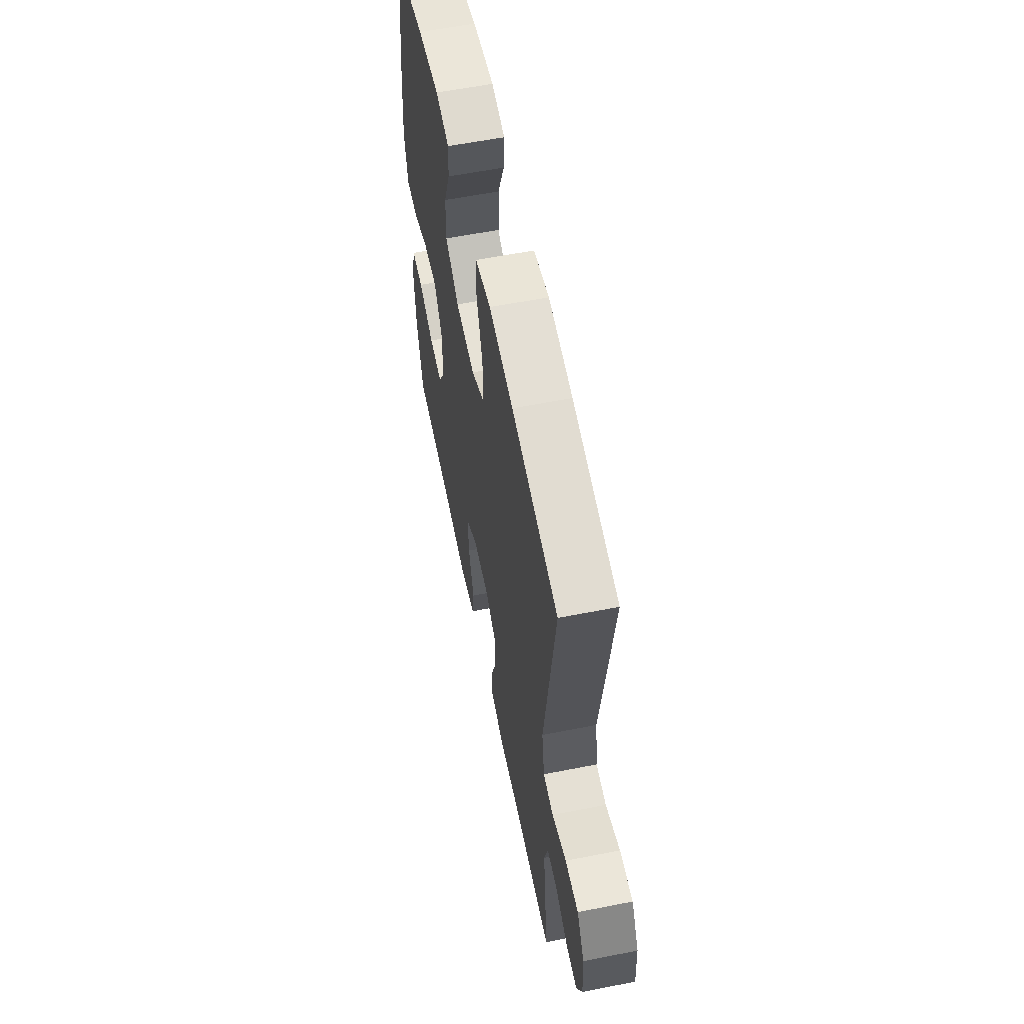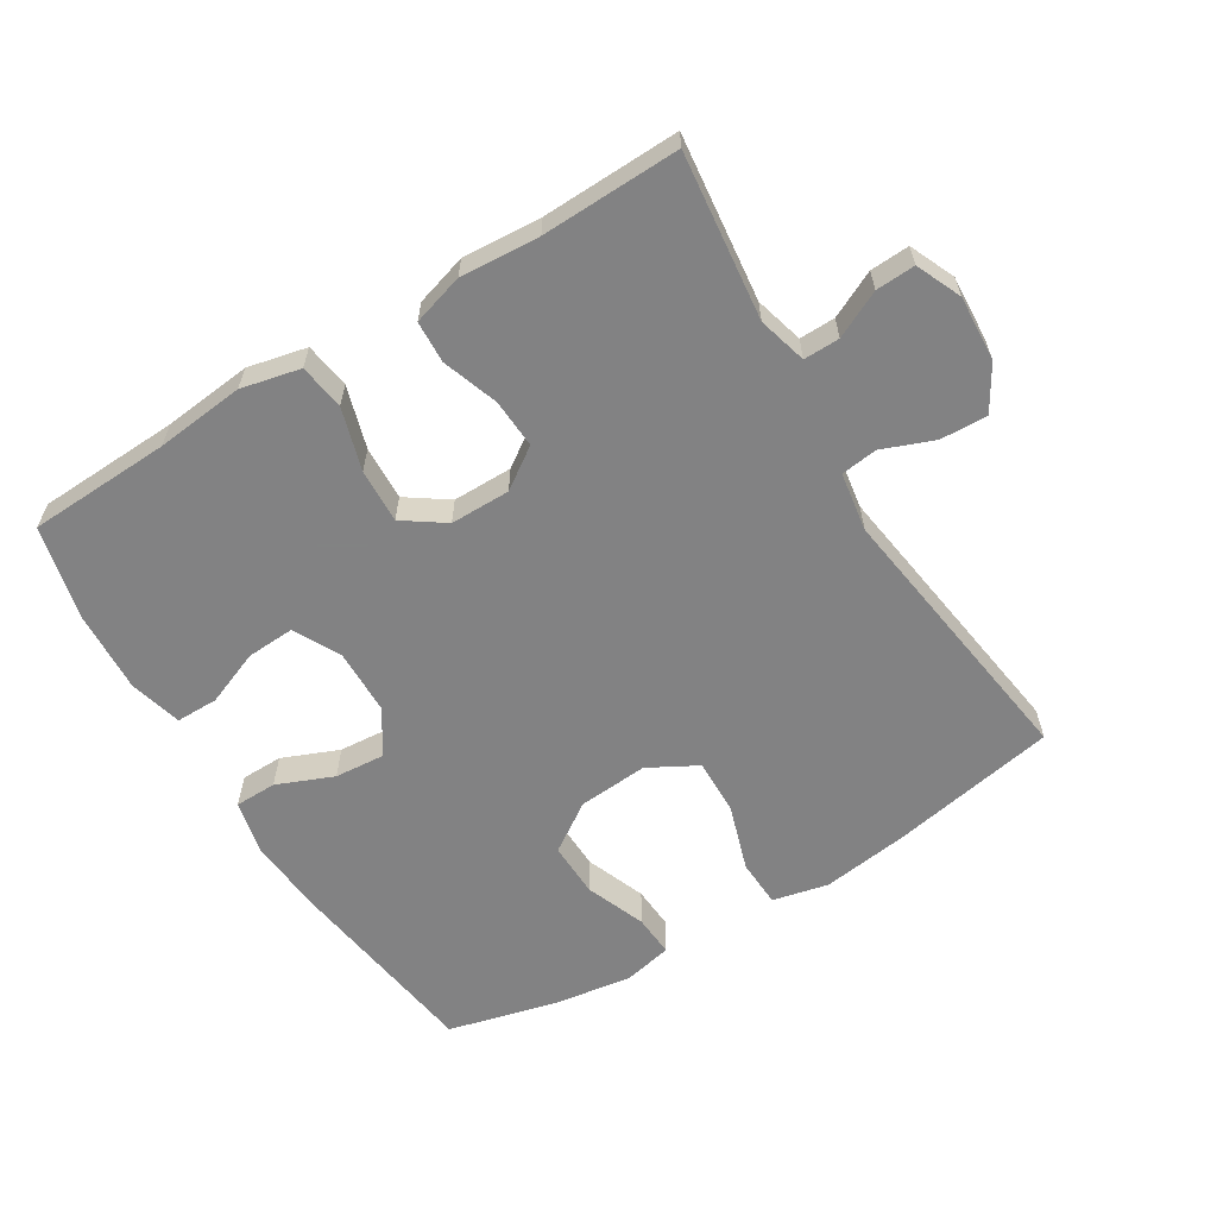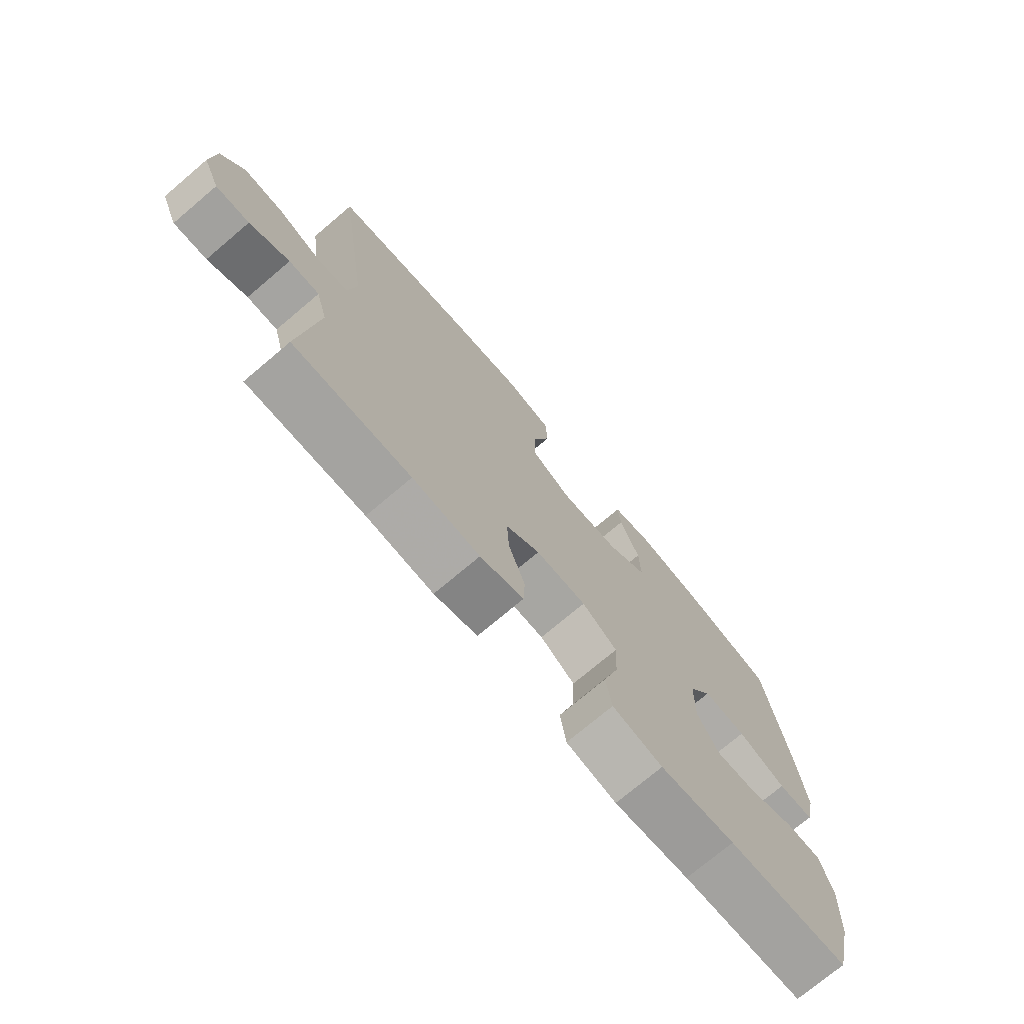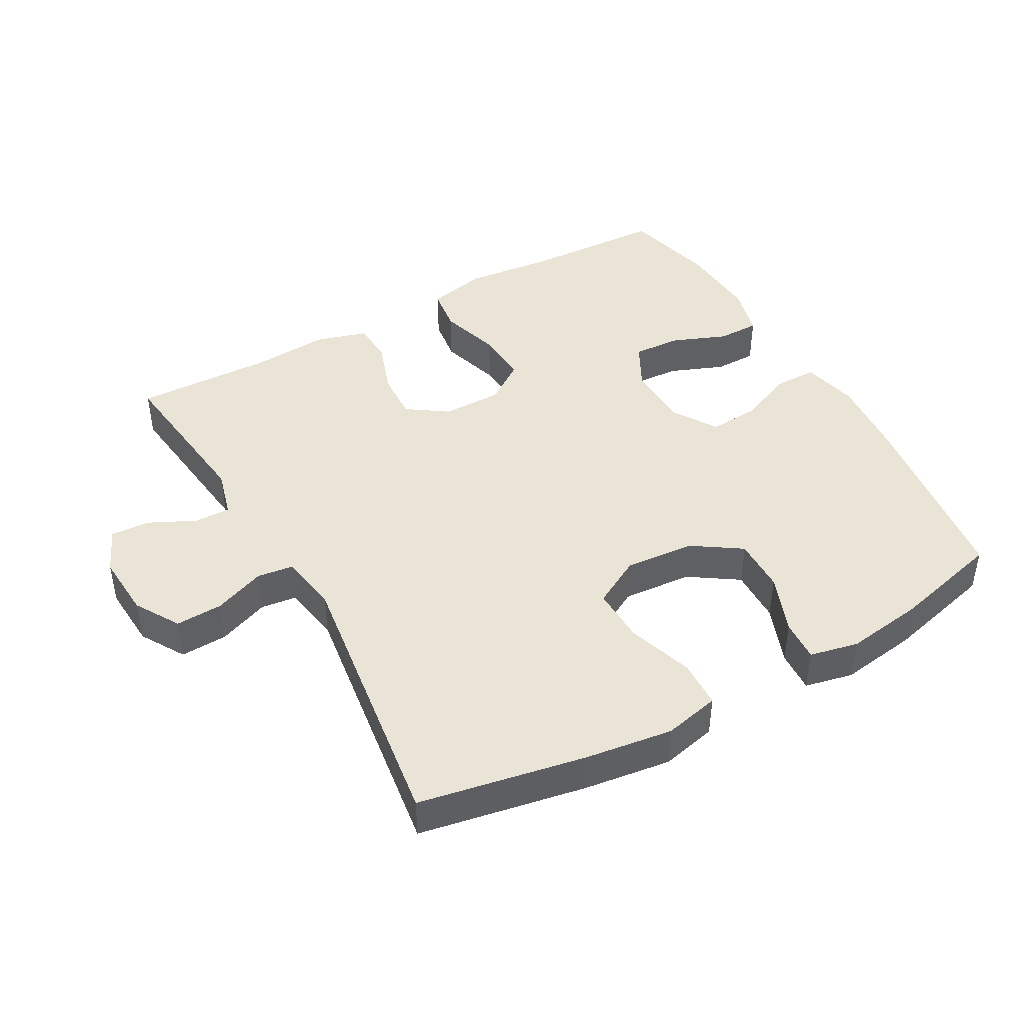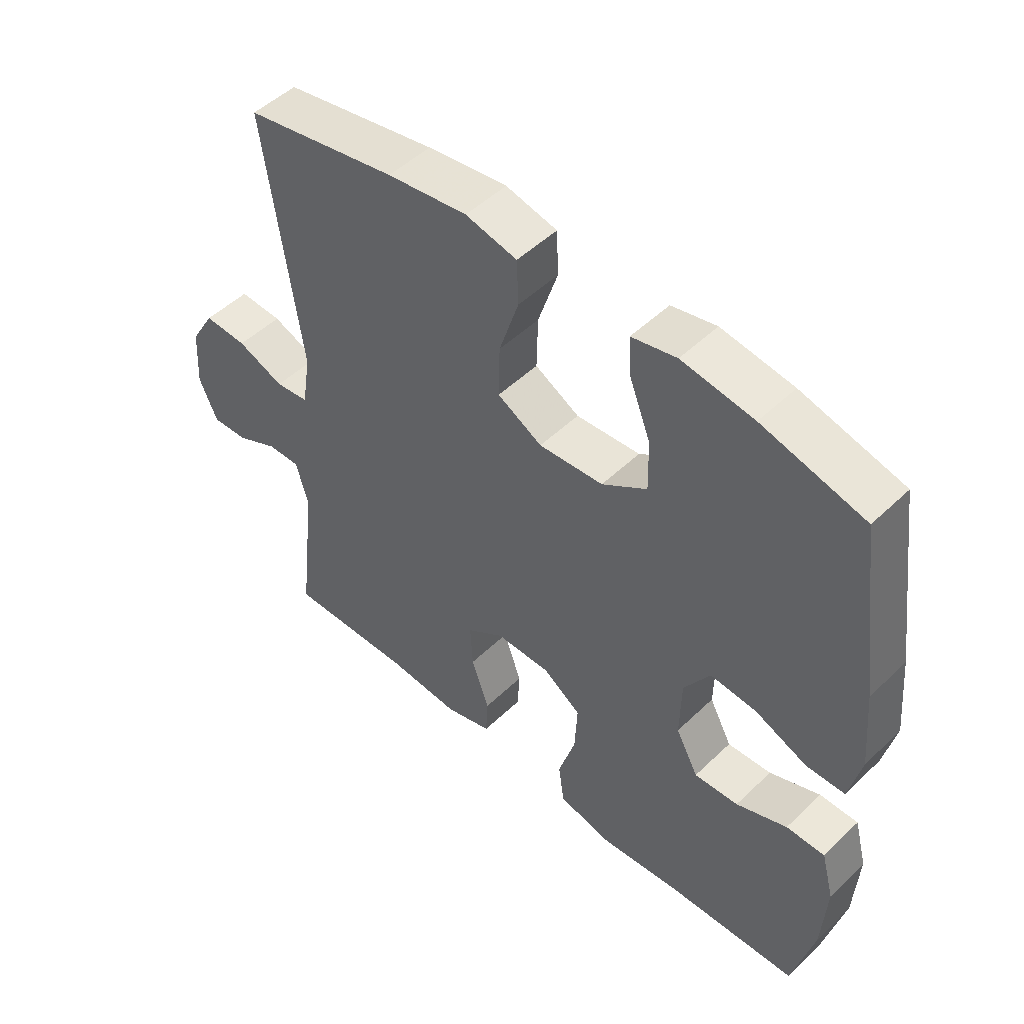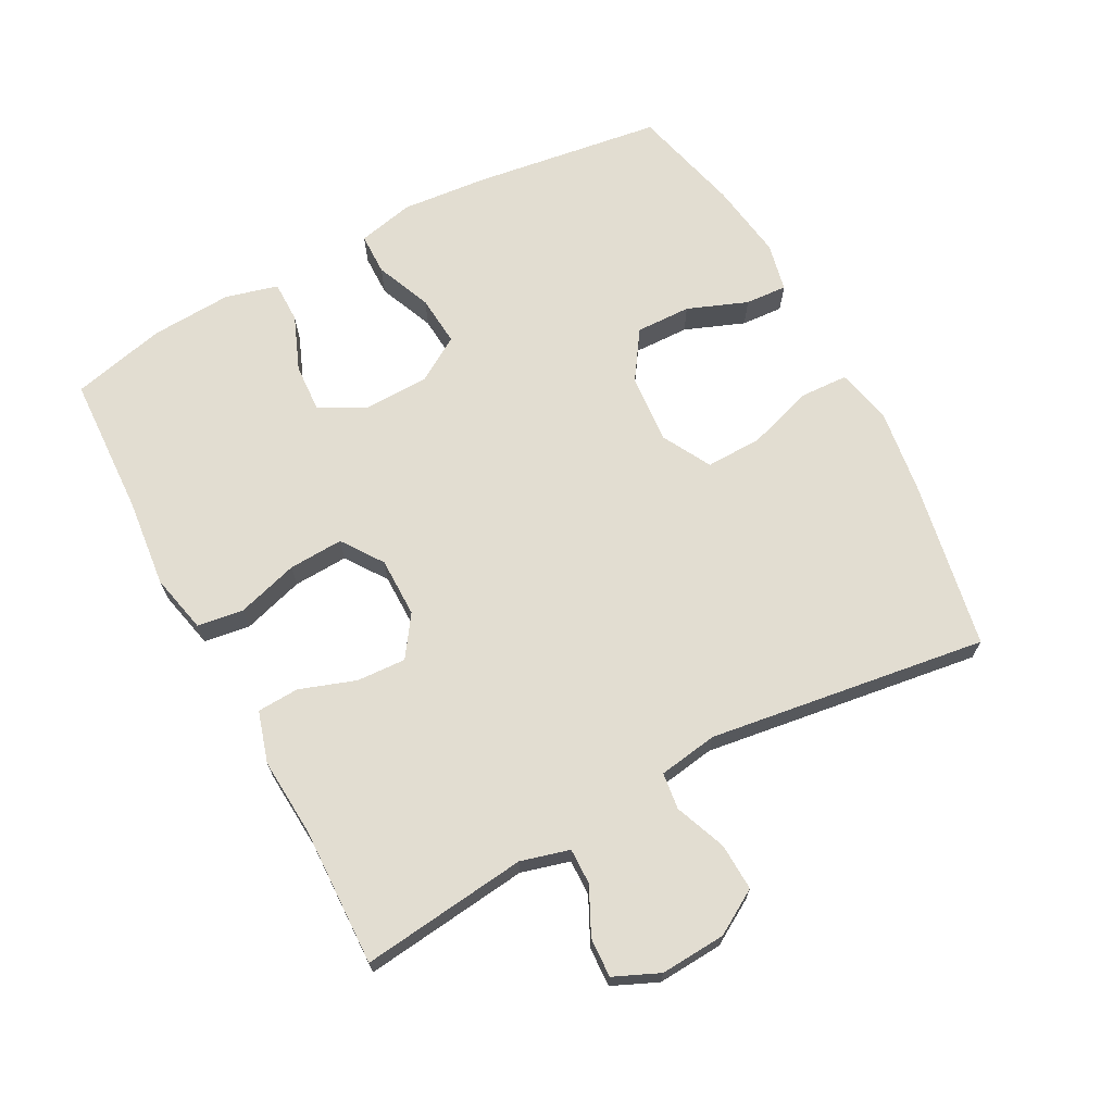
<metadata>
{"format":"obj","ext":"obj","renderer":"f3d","projection":"perspective","resolution":1024,"background":"white","views":[{"elev":59.1,"azim":-101.5,"up":"+Z"},{"elev":-60.9,"azim":-148.5,"up":"+Y"},{"elev":-74.0,"azim":-49.8,"up":"+Z"},{"elev":43.6,"azim":-29.4,"up":"+Y"},{"elev":49.8,"azim":43.6,"up":"+Z"},{"elev":68.4,"azim":-118.1,"up":"+Y"}]}
</metadata>
<code>
v -0.5 0.07 -0.5
v -0.471 0.07 -0.25
v -0.491 0.07 -0.177
v -0.545 0.07 -0.178
v -0.615 0.07 -0.212
v -0.674 0.07 -0.215
v -0.704 0.07 -0.147
v -0.698 0.07 -0.049
v -0.658 0.07 0.018
v -0.587 0.07 0.015
v -0.51 0.07 -0.015
v -0.455 0.07 -0.008
v -0.441 0.07 0.081
v -0.5 0.07 0.5
v -0.25 0.07 0.547
v -0.119 0.07 0.565
v -0.035 0.07 0.546
v -0.032 0.07 0.474
v -0.064 0.07 0.375
v -0.066 0.07 0.29
v 0.007 0.07 0.25
v 0.112 0.07 0.258
v 0.185 0.07 0.307
v 0.183 0.07 0.39
v 0.148 0.07 0.48
v 0.144 0.07 0.543
v 0.217 0.07 0.559
v 0.334 0.07 0.542
v 0.5 0.07 0.5
v 0.54 0.07 0.216
v 0.552 0.07 0.086
v 0.533 0.07 0.001
v 0.47 0.07 0
v 0.385 0.07 0.035
v 0.309 0.07 0.041
v 0.267 0.07 -0.026
v 0.265 0.07 -0.125
v 0.302 0.07 -0.194
v 0.374 0.07 -0.19
v 0.457 0.07 -0.157
v 0.52 0.07 -0.157
v 0.541 0.07 -0.236
v 0.534 0.07 -0.358
v 0.5 0.07 -0.5
v 0.286 0.07 -0.509
v 0.153 0.07 -0.523
v 0.064 0.07 -0.503
v 0.054 0.07 -0.434
v 0.082 0.07 -0.341
v 0.086 0.07 -0.259
v 0.024 0.07 -0.216
v -0.066 0.07 -0.216
v -0.127 0.07 -0.258
v -0.123 0.07 -0.332
v -0.094 0.07 -0.416
v -0.097 0.07 -0.479
v -0.174 0.07 -0.502
v -0.293 0.07 -0.494
v -0.5 0 -0.5
v -0.471 0 -0.25
v -0.491 0 -0.177
v -0.545 0 -0.178
v -0.615 0 -0.212
v -0.674 0 -0.215
v -0.704 0 -0.147
v -0.698 0 -0.049
v -0.658 0 0.018
v -0.587 0 0.015
v -0.51 0 -0.015
v -0.455 0 -0.008
v -0.441 0 0.081
v -0.5 0 0.5
v -0.25 0 0.547
v -0.119 0 0.565
v -0.035 0 0.546
v -0.032 0 0.474
v -0.064 0 0.375
v -0.066 0 0.29
v 0.007 0 0.25
v 0.112 0 0.258
v 0.185 0 0.307
v 0.183 0 0.39
v 0.148 0 0.48
v 0.144 0 0.543
v 0.217 0 0.559
v 0.334 0 0.542
v 0.5 0 0.5
v 0.54 0 0.216
v 0.552 0 0.086
v 0.533 0 0.001
v 0.47 0 0
v 0.385 0 0.035
v 0.309 0 0.041
v 0.267 0 -0.026
v 0.265 0 -0.125
v 0.302 0 -0.194
v 0.374 0 -0.19
v 0.457 0 -0.157
v 0.52 0 -0.157
v 0.541 0 -0.236
v 0.534 0 -0.358
v 0.5 0 -0.5
v 0.286 0 -0.509
v 0.153 0 -0.523
v 0.064 0 -0.503
v 0.054 0 -0.434
v 0.082 0 -0.341
v 0.086 0 -0.259
v 0.024 0 -0.216
v -0.066 0 -0.216
v -0.127 0 -0.258
v -0.123 0 -0.332
v -0.094 0 -0.416
v -0.097 0 -0.479
v -0.174 0 -0.502
v -0.293 0 -0.494
f 56 57 58
f 55 56 58
f 54 55 58
f 58 1 2
f 54 58 2
f 53 54 2
f 52 53 2 3
f 51 52 3
f 47 48 49
f 46 47 49
f 45 46 49
f 44 45 49
f 43 44 49
f 42 43 49
f 41 42 49
f 40 41 49
f 39 40 49
f 38 39 49 50
f 37 38 50 51
f 32 33 34
f 31 32 34
f 30 31 34
f 29 30 34
f 28 29 34
f 27 28 34
f 26 27 34
f 25 26 34
f 24 25 34
f 23 24 34 35
f 22 23 35 36
f 17 18 19
f 16 17 19
f 15 16 19
f 14 15 19
f 13 14 19
f 12 13 19 20
f 9 10 11
f 8 9 11
f 7 8 11
f 6 7 11
f 5 6 11
f 4 5 11
f 3 4 11 12
f 51 3 12
f 37 51 12
f 36 37 12
f 22 36 12
f 21 22 12
f 12 20 21
f 116 115 114
f 116 114 113
f 116 113 112
f 60 59 116
f 60 116 112
f 60 112 111
f 61 60 111 110
f 61 110 109
f 107 106 105
f 107 105 104
f 107 104 103
f 107 103 102
f 107 102 101
f 107 101 100
f 107 100 99
f 107 99 98
f 107 98 97
f 108 107 97 96
f 109 108 96 95
f 92 91 90
f 92 90 89
f 92 89 88
f 92 88 87
f 92 87 86
f 92 86 85
f 92 85 84
f 92 84 83
f 92 83 82
f 93 92 82 81
f 94 93 81 80
f 77 76 75
f 77 75 74
f 77 74 73
f 77 73 72
f 77 72 71
f 78 77 71 70
f 69 68 67
f 69 67 66
f 69 66 65
f 69 65 64
f 69 64 63
f 69 63 62
f 70 69 62 61
f 70 61 109
f 70 109 95
f 70 95 94
f 70 94 80
f 70 80 79
f 79 78 70
f 1 59 60 2
f 2 60 61 3
f 3 61 62 4
f 4 62 63 5
f 5 63 64 6
f 6 64 65 7
f 7 65 66 8
f 8 66 67 9
f 9 67 68 10
f 10 68 69 11
f 11 69 70 12
f 12 70 71 13
f 13 71 72 14
f 14 72 73 15
f 15 73 74 16
f 16 74 75 17
f 17 75 76 18
f 18 76 77 19
f 19 77 78 20
f 20 78 79 21
f 21 79 80 22
f 22 80 81 23
f 23 81 82 24
f 24 82 83 25
f 25 83 84 26
f 26 84 85 27
f 27 85 86 28
f 28 86 87 29
f 29 87 88 30
f 30 88 89 31
f 31 89 90 32
f 32 90 91 33
f 33 91 92 34
f 34 92 93 35
f 35 93 94 36
f 36 94 95 37
f 37 95 96 38
f 38 96 97 39
f 39 97 98 40
f 40 98 99 41
f 41 99 100 42
f 42 100 101 43
f 43 101 102 44
f 44 102 103 45
f 45 103 104 46
f 46 104 105 47
f 47 105 106 48
f 48 106 107 49
f 49 107 108 50
f 50 108 109 51
f 51 109 110 52
f 52 110 111 53
f 53 111 112 54
f 54 112 113 55
f 55 113 114 56
f 56 114 115 57
f 57 115 116 58
f 58 116 59 1

</code>
